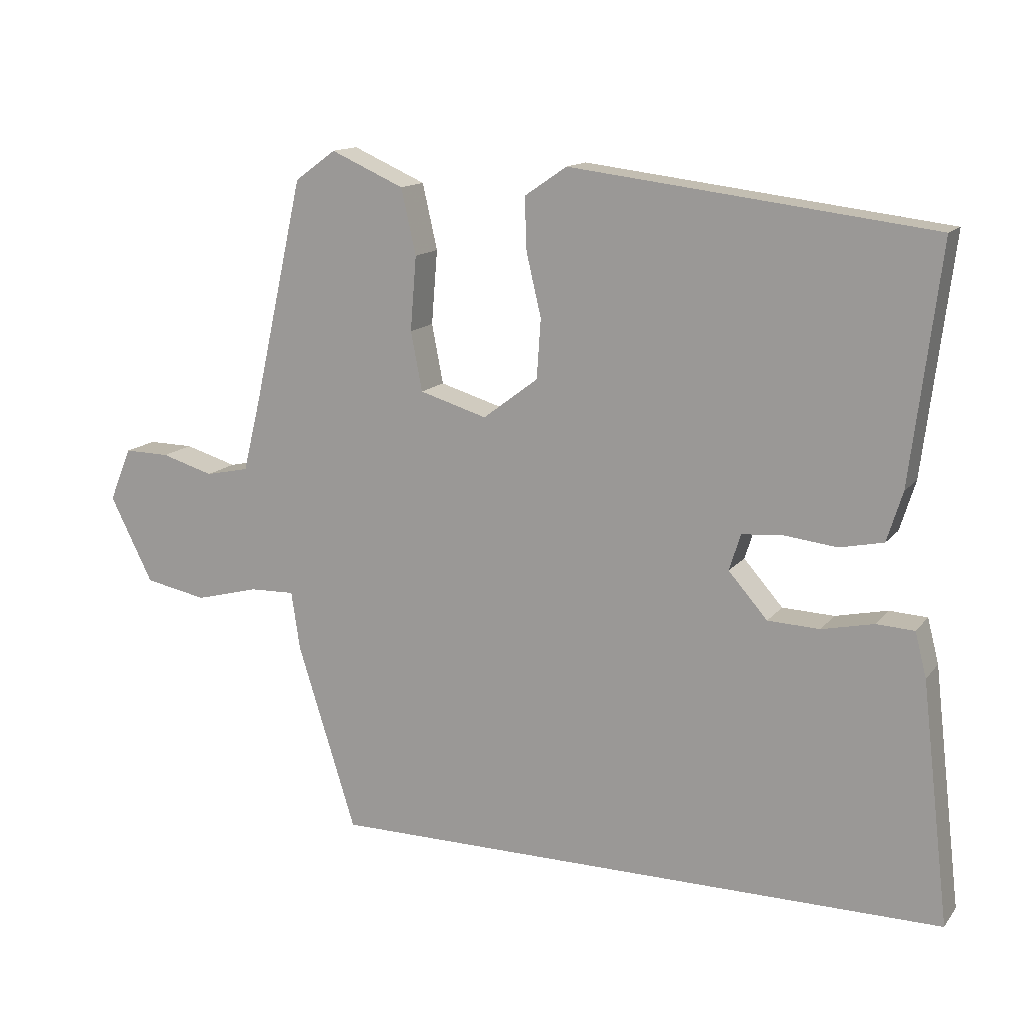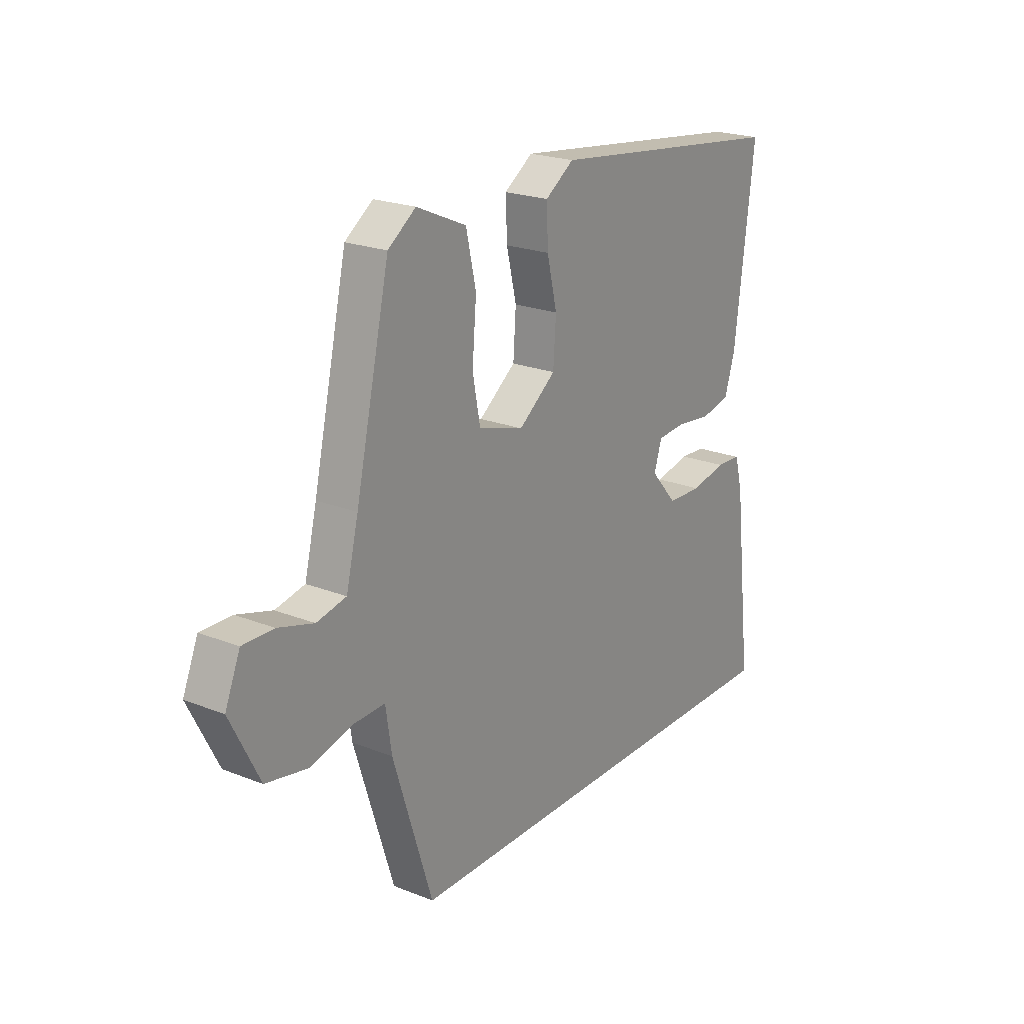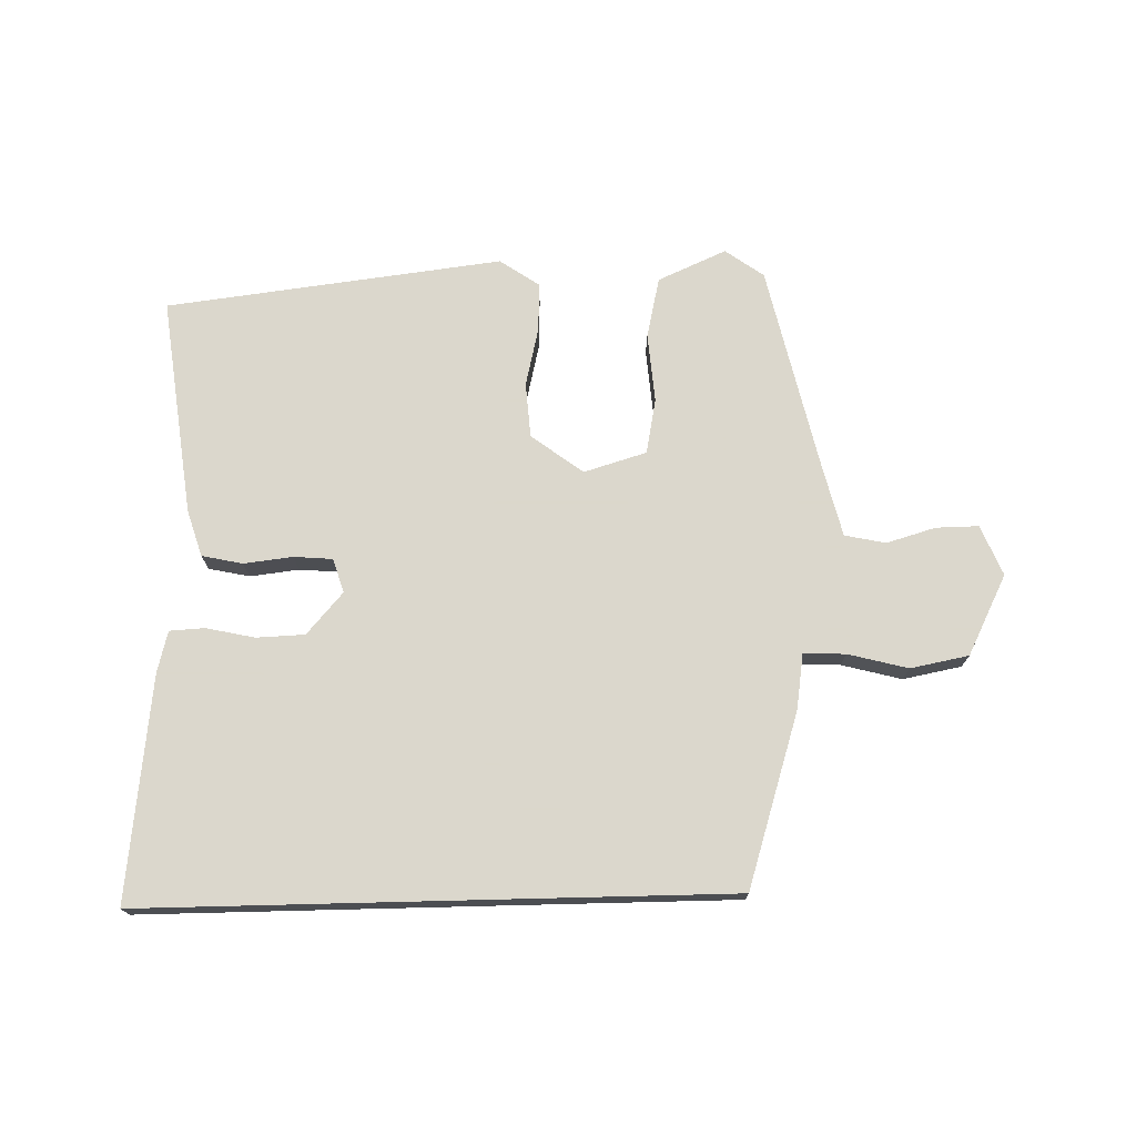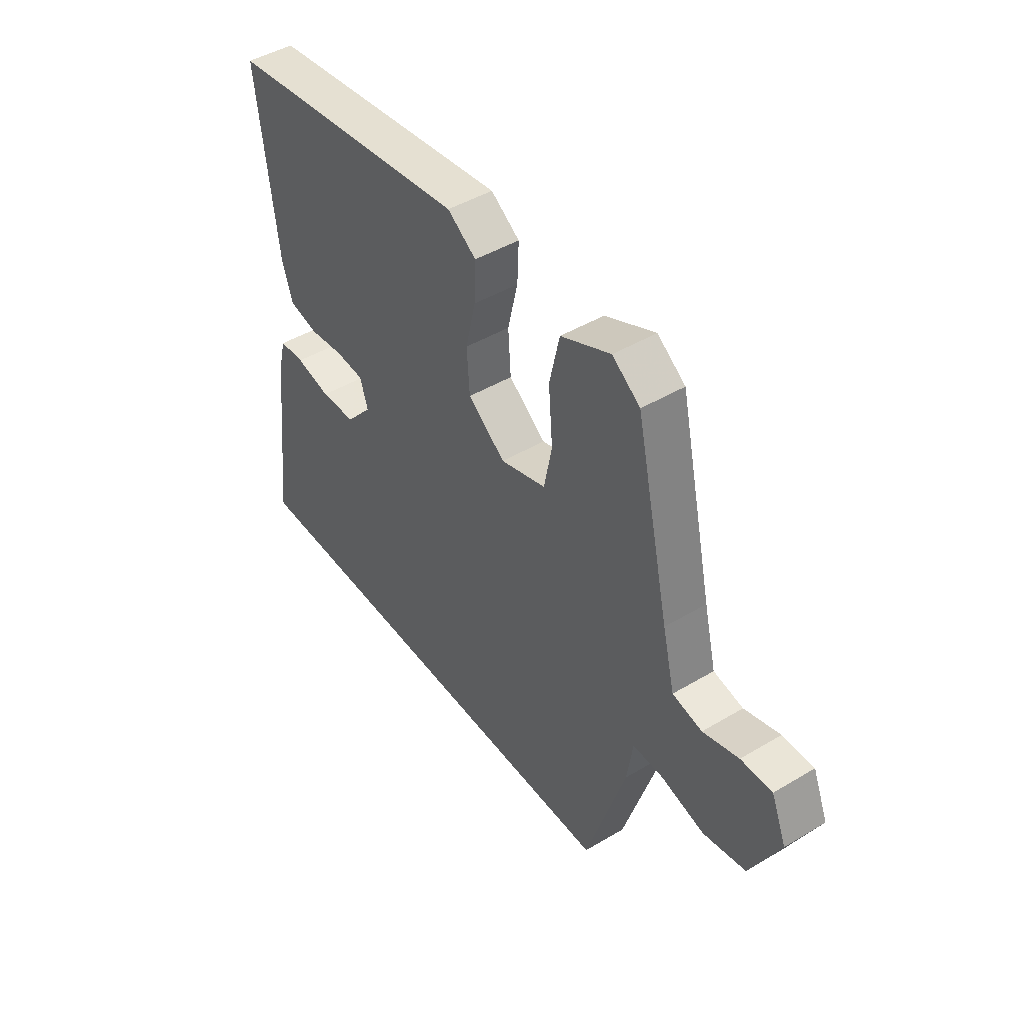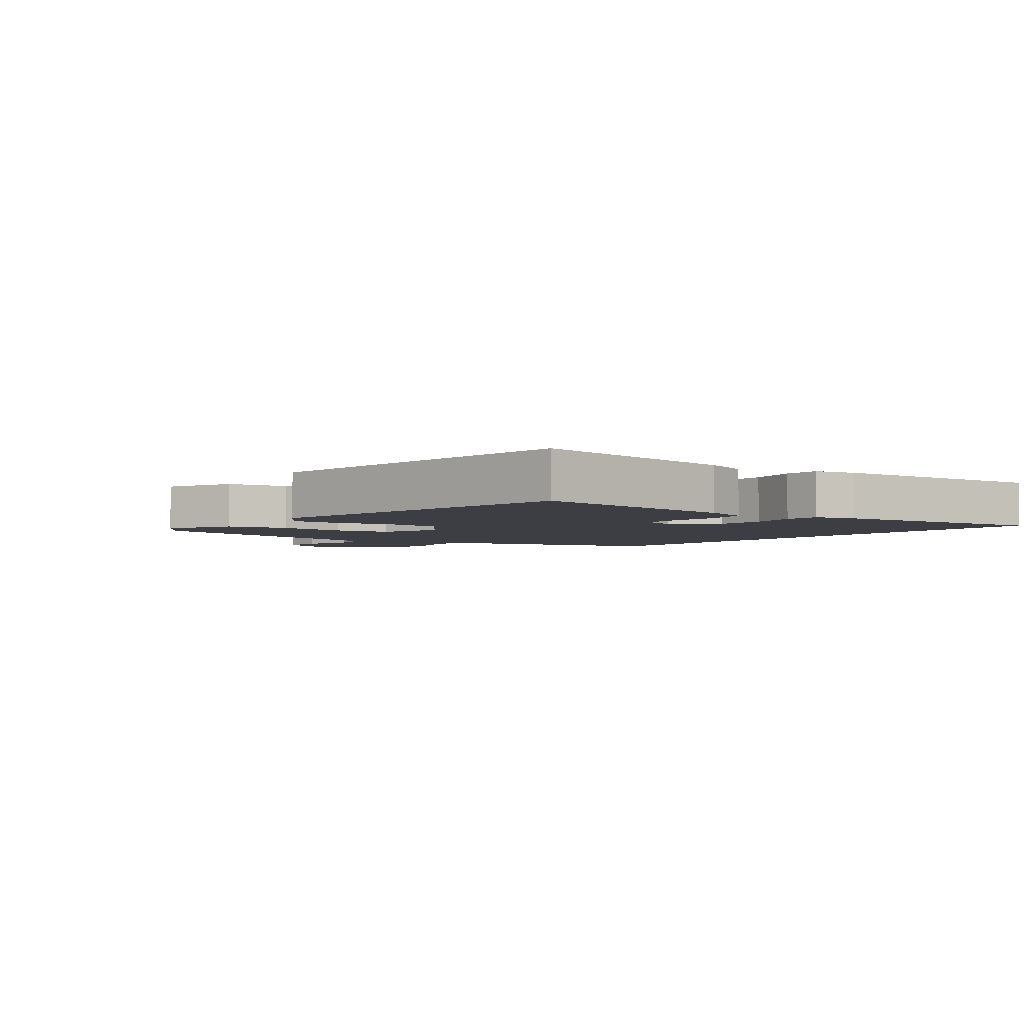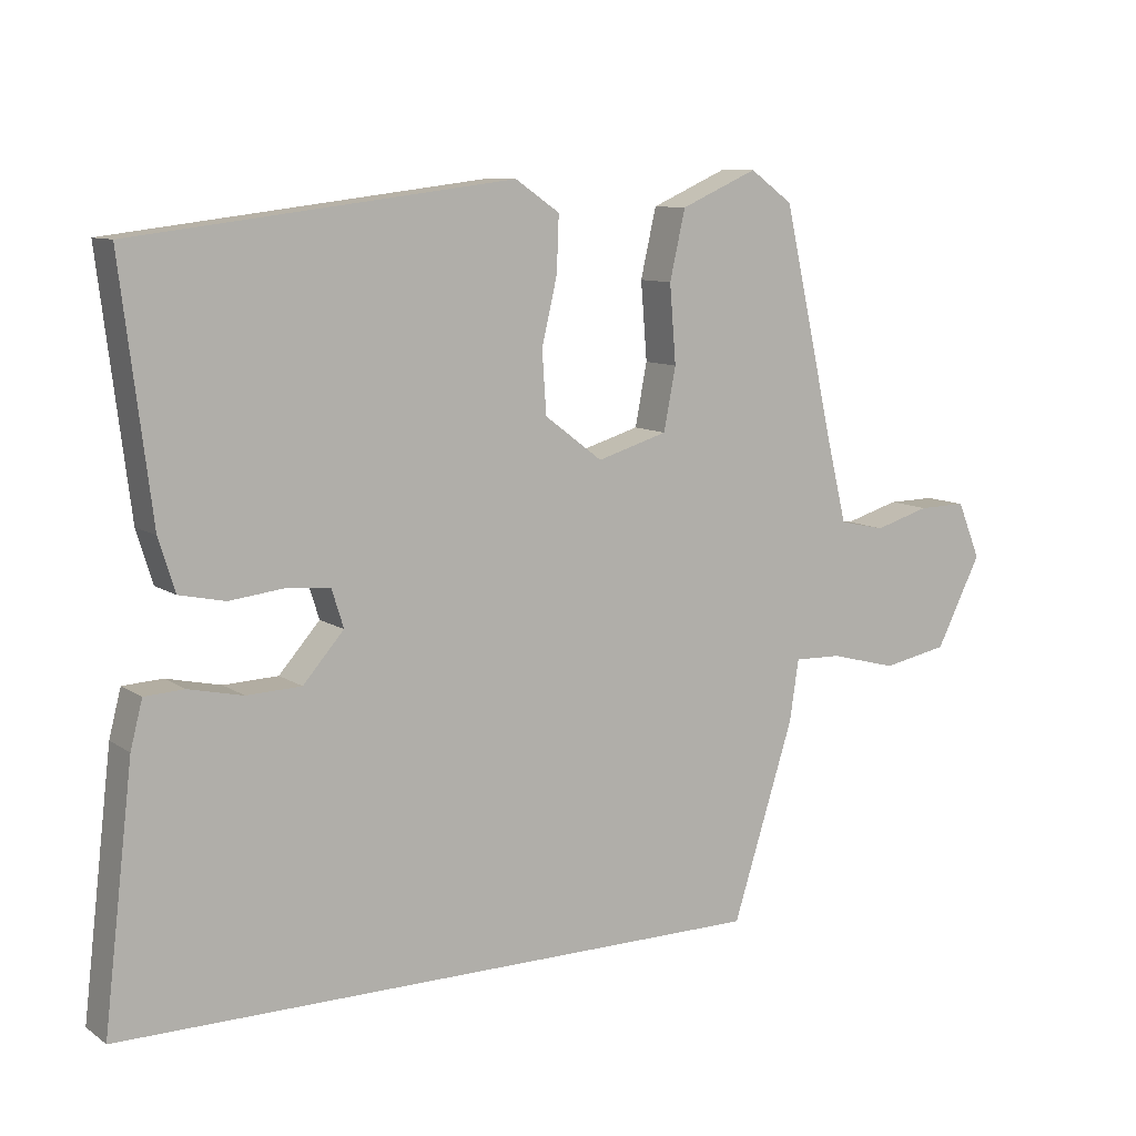
<metadata>
{"format":"obj","ext":"obj","renderer":"f3d","projection":"perspective","resolution":1024,"background":"white","views":[{"elev":14.0,"azim":24.0,"up":"+Z"},{"elev":22.0,"azim":-55.3,"up":"+Z"},{"elev":73.4,"azim":178.6,"up":"+Y"},{"elev":45.4,"azim":-124.6,"up":"+Z"},{"elev":-3.7,"azim":51.1,"up":"+Y"},{"elev":9.7,"azim":148.7,"up":"+Z"}]}
</metadata>
<code>
v 0.533 0.07 -0.5
v -0.396 0.07 -0.5
v -0.483 0.07 -0.224
v -0.496 0.07 -0.137
v -0.563 0.07 -0.139
v -0.658 0.07 -0.164
v -0.751 0.07 -0.146
v -0.815 0.07 -0.019
v -0.782 0.07 0.061
v -0.714 0.07 0.06
v -0.636 0.07 0.037
v -0.571 0.07 0.051
v -0.544 0.07 0.161
v -0.469 0.07 0.494
v -0.408 0.07 0.538
v -0.299 0.07 0.49
v -0.277 0.07 0.393
v -0.286 0.07 0.283
v -0.269 0.07 0.195
v -0.169 0.07 0.165
v -0.087 0.07 0.227
v -0.081 0.07 0.315
v -0.103 0.07 0.408
v -0.106 0.07 0.486
v -0.043 0.07 0.529
v 0.493 0.07 0.464
v 0.45 0.07 0.116
v 0.427 0.07 0.042
v 0.362 0.07 0.028
v 0.284 0.07 0.037
v 0.223 0.07 0.032
v 0.206 0.07 -0.022
v 0.264 0.07 -0.088
v 0.341 0.07 -0.091
v 0.418 0.07 -0.074
v 0.474 0.07 -0.077
v 0.491 0.07 -0.143
v 0.533 0 -0.5
v -0.396 0 -0.5
v -0.483 0 -0.224
v -0.496 0 -0.137
v -0.563 0 -0.139
v -0.658 0 -0.164
v -0.751 0 -0.146
v -0.815 0 -0.019
v -0.782 0 0.061
v -0.714 0 0.06
v -0.636 0 0.037
v -0.571 0 0.051
v -0.544 0 0.161
v -0.469 0 0.494
v -0.408 0 0.538
v -0.299 0 0.49
v -0.277 0 0.393
v -0.286 0 0.283
v -0.269 0 0.195
v -0.169 0 0.165
v -0.087 0 0.227
v -0.081 0 0.315
v -0.103 0 0.408
v -0.106 0 0.486
v -0.043 0 0.529
v 0.493 0 0.464
v 0.45 0 0.116
v 0.427 0 0.042
v 0.362 0 0.028
v 0.284 0 0.037
v 0.223 0 0.032
v 0.206 0 -0.022
v 0.264 0 -0.088
v 0.341 0 -0.091
v 0.418 0 -0.074
v 0.474 0 -0.077
v 0.491 0 -0.143
f 37 1 2
f 36 37 2
f 35 36 2
f 34 35 2
f 2 3 4
f 34 2 4
f 33 34 4
f 32 33 4 5
f 31 32 5
f 28 29 30
f 27 28 30
f 26 27 30
f 25 26 30
f 24 25 30
f 23 24 30
f 22 23 30
f 21 22 30 31
f 20 21 31 5
f 16 17 18
f 15 16 18
f 14 15 18
f 13 14 18
f 12 13 18 19
f 9 10 11
f 8 9 11
f 7 8 11
f 6 7 11
f 5 6 11
f 5 11 12
f 5 12 19 20
f 39 38 74
f 39 74 73
f 39 73 72
f 39 72 71
f 41 40 39
f 41 39 71
f 41 71 70
f 42 41 70 69
f 42 69 68
f 67 66 65
f 67 65 64
f 67 64 63
f 67 63 62
f 67 62 61
f 67 61 60
f 67 60 59
f 68 67 59 58
f 42 68 58 57
f 55 54 53
f 55 53 52
f 55 52 51
f 55 51 50
f 56 55 50 49
f 48 47 46
f 48 46 45
f 48 45 44
f 48 44 43
f 48 43 42
f 49 48 42
f 57 56 49 42
f 1 38 39 2
f 2 39 40 3
f 3 40 41 4
f 4 41 42 5
f 5 42 43 6
f 6 43 44 7
f 7 44 45 8
f 8 45 46 9
f 9 46 47 10
f 10 47 48 11
f 11 48 49 12
f 12 49 50 13
f 13 50 51 14
f 14 51 52 15
f 15 52 53 16
f 16 53 54 17
f 17 54 55 18
f 18 55 56 19
f 19 56 57 20
f 20 57 58 21
f 21 58 59 22
f 22 59 60 23
f 23 60 61 24
f 24 61 62 25
f 25 62 63 26
f 26 63 64 27
f 27 64 65 28
f 28 65 66 29
f 29 66 67 30
f 30 67 68 31
f 31 68 69 32
f 32 69 70 33
f 33 70 71 34
f 34 71 72 35
f 35 72 73 36
f 36 73 74 37
f 37 74 38 1

</code>
